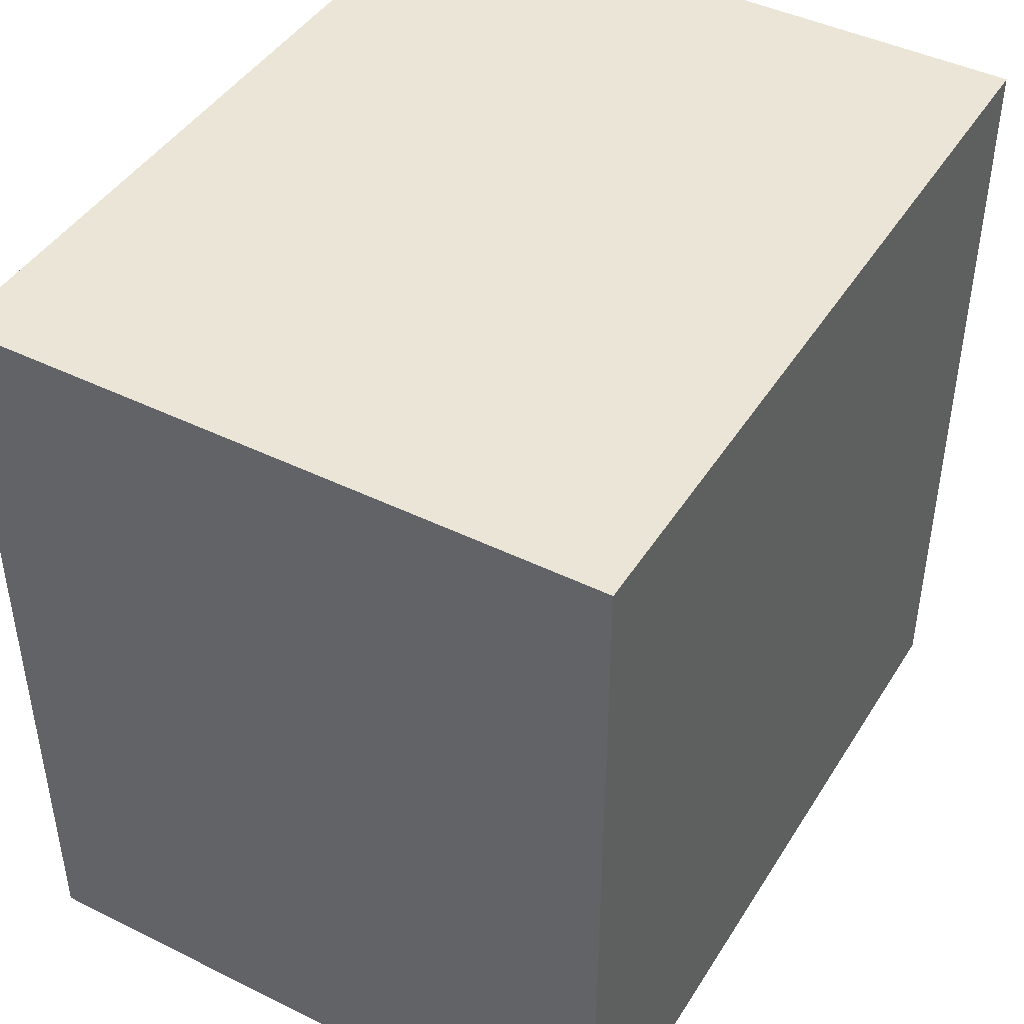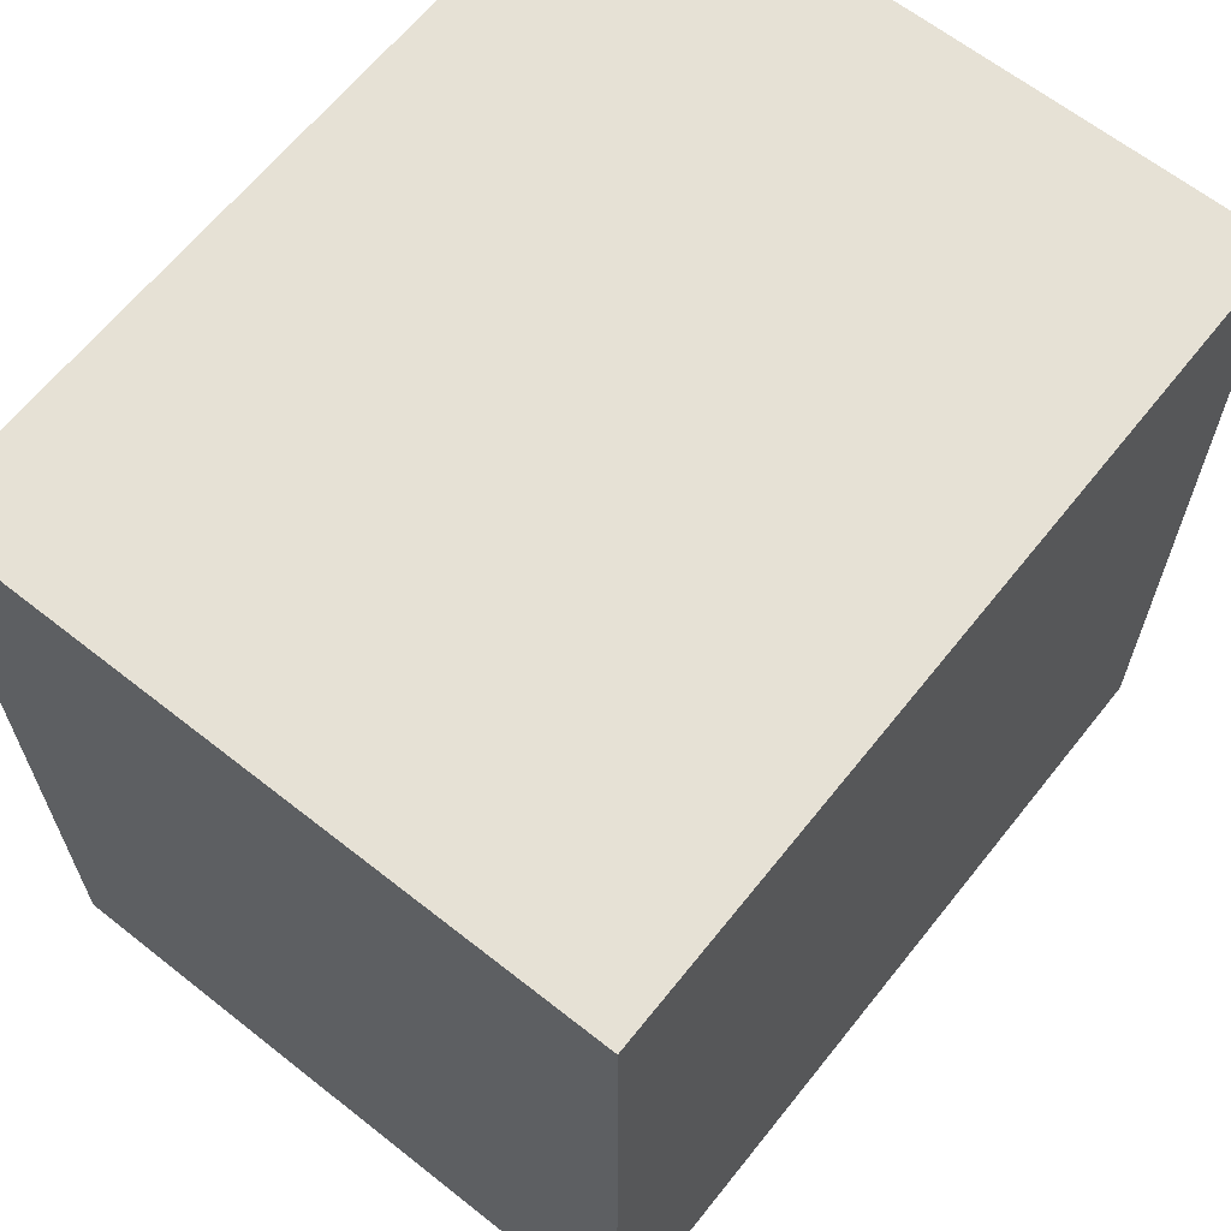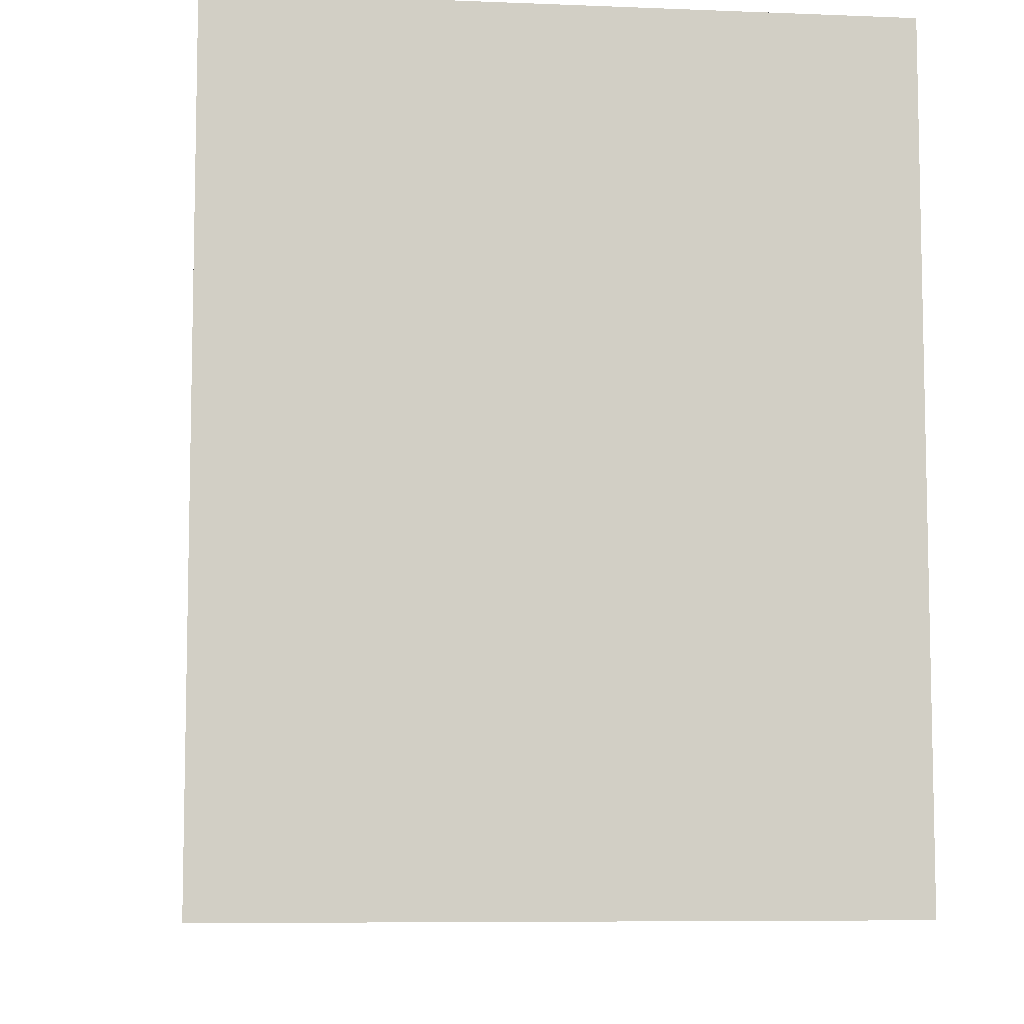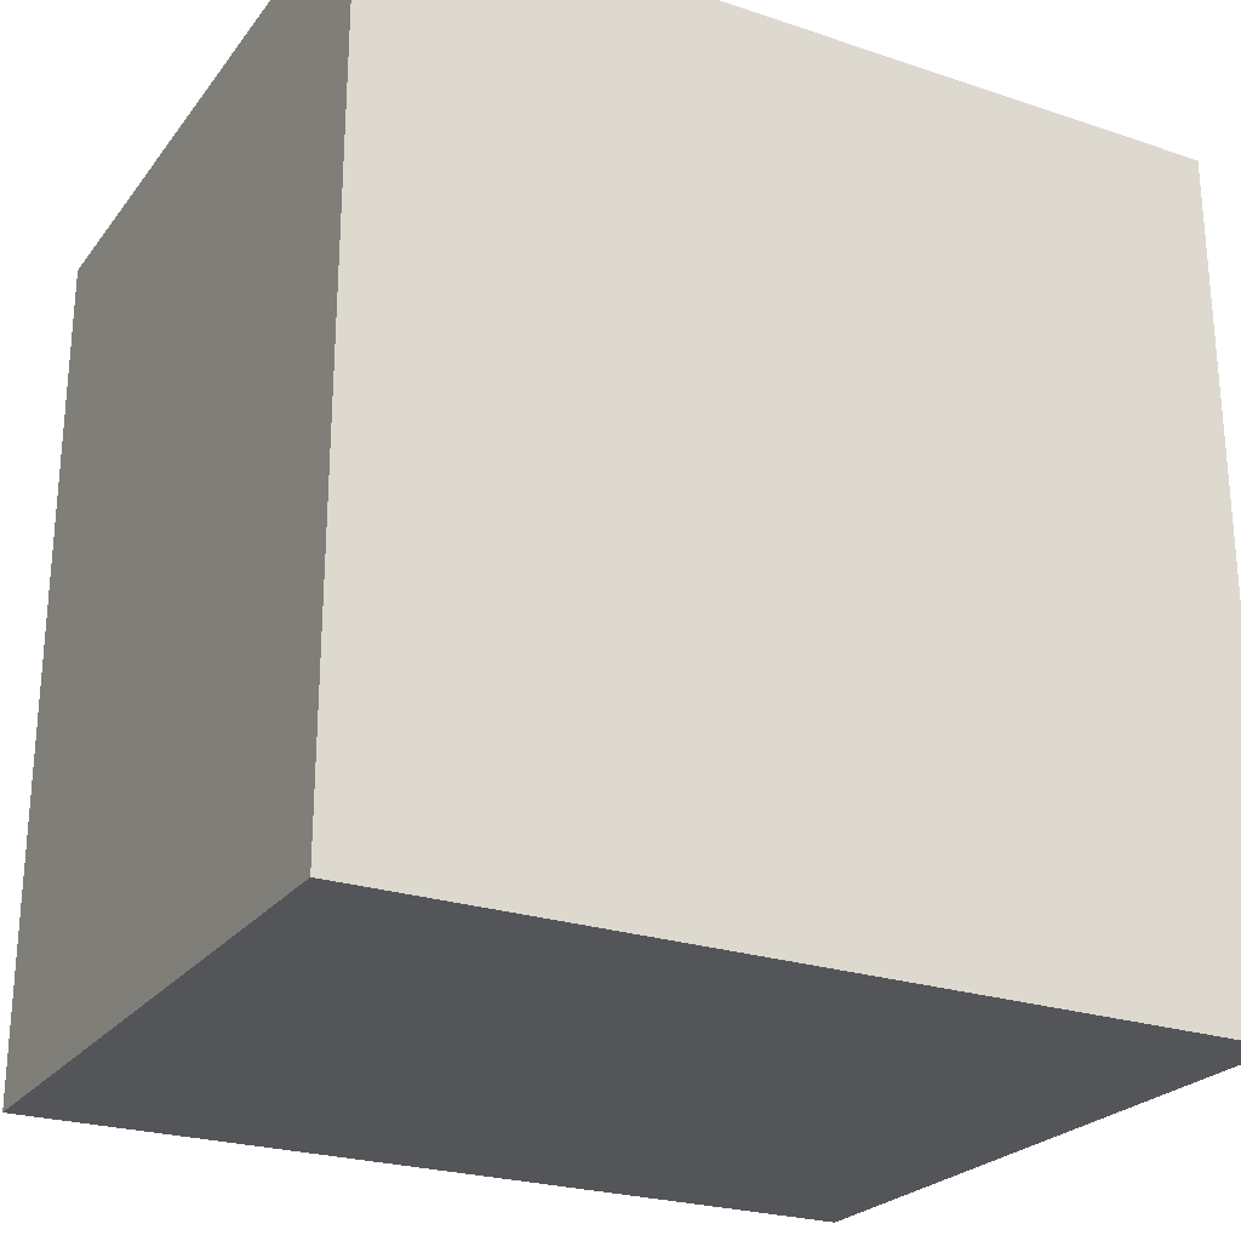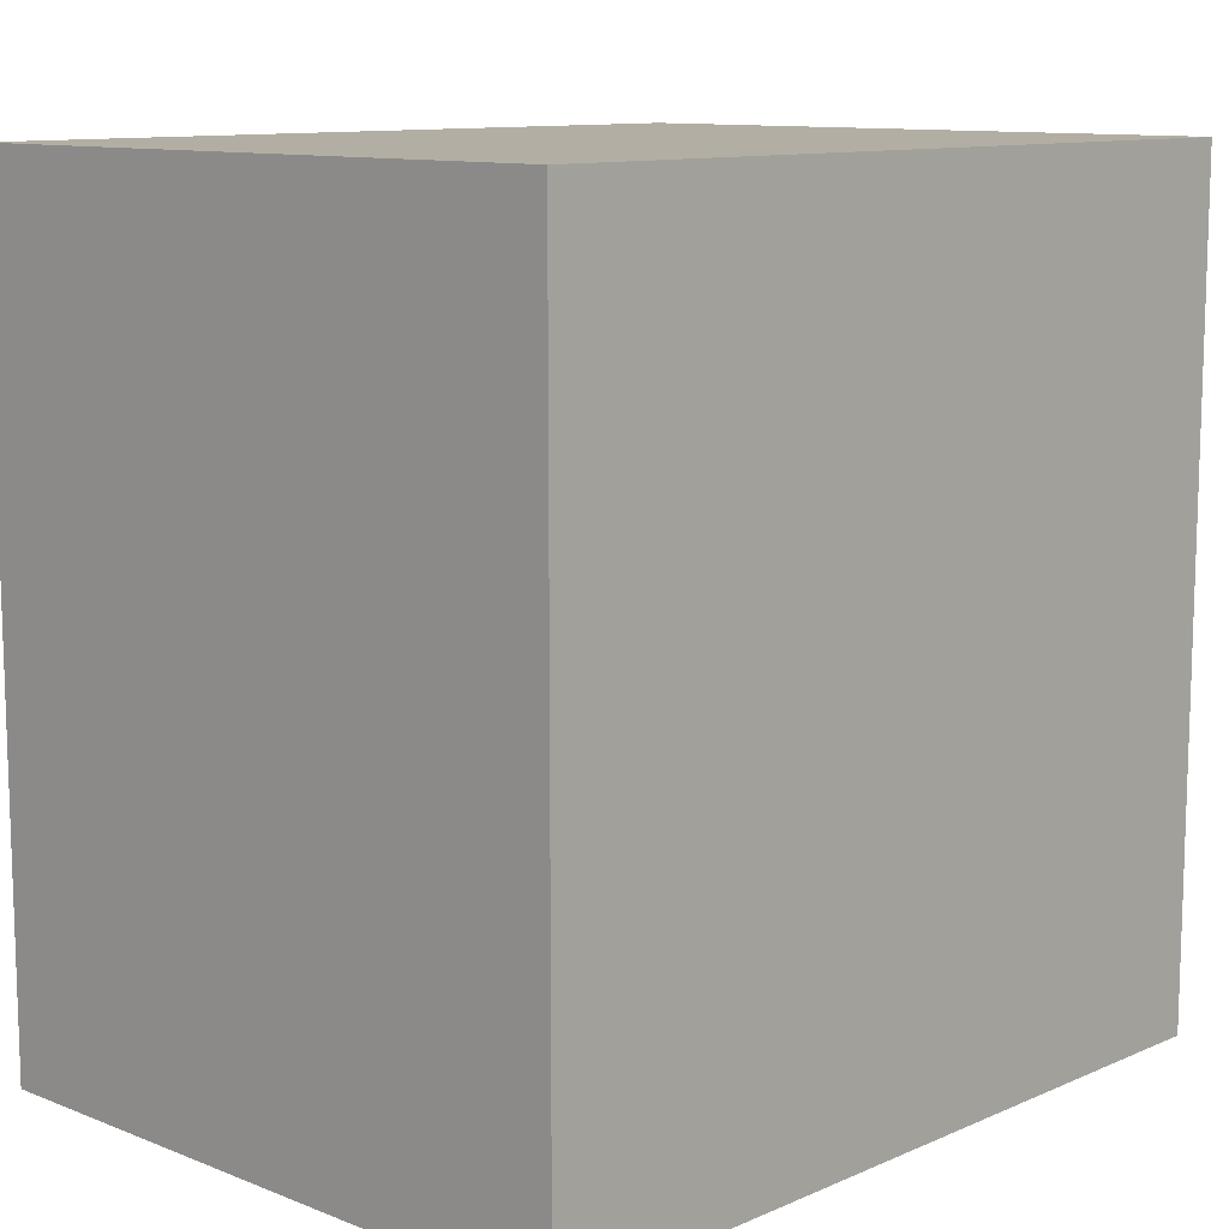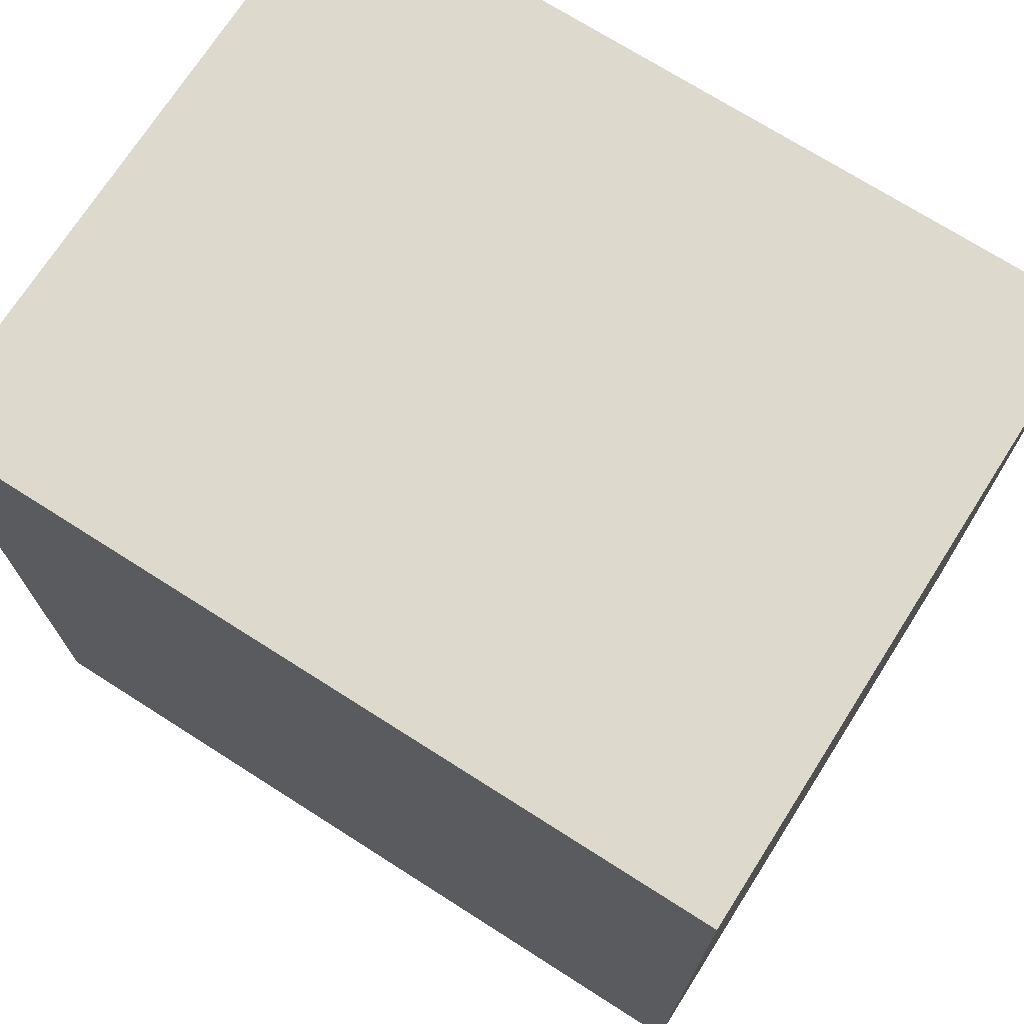
<metadata>
{"format":"obj","ext":"obj","renderer":"f3d","projection":"perspective","resolution":1024,"background":"white","views":[{"elev":44.0,"azim":-150.0,"up":"+Z"},{"elev":64.2,"azim":38.5,"up":"+Y"},{"elev":-7.5,"azim":-6.5,"up":"+Z"},{"elev":-24.8,"azim":-118.4,"up":"+Z"},{"elev":11.0,"azim":43.6,"up":"+Y"},{"elev":72.0,"azim":122.5,"up":"+Y"}]}
</metadata>
<code>
v 20 0 -35
v 20 0 -10
v 20 25 -10
v 20 25 -35
v 40 0 -35
v 20 0 -35
v 20 25 -35
v 40 25 -35
v 40 0 -10
v 40 0 -35
v 40 25 -35
v 40 25 -10
v 20 0 -10
v 40 0 -10
v 40 25 -10
v 20 25 -10
v 20 25 -10
v 40 25 -10
v 40 25 -35
v 20 25 -35
v 40 0 -10
v 20 0 -10
v 20 0 -35
v 40 0 -35
g 884b7950-e30e-11ea-8546-54bf646e7e1f
f 1 2 4
f 4 2 3
g 884bee88-e30e-11ea-ae4a-54bf646e7e1f
f 5 6 8
f 8 6 7
g 884c3cae-e30e-11ea-9326-54bf646e7e1f
f 9 10 12
f 12 10 11
g 884cb1d8-e30e-11ea-9be5-54bf646e7e1f
f 13 14 16
f 16 14 15
g 884d0002-e30e-11ea-8882-54bf646e7e1f
f 18 19 17
f 17 19 20
g 884d752e-e30e-11ea-9c84-54bf646e7e1f
f 21 22 24
f 24 22 23

</code>
